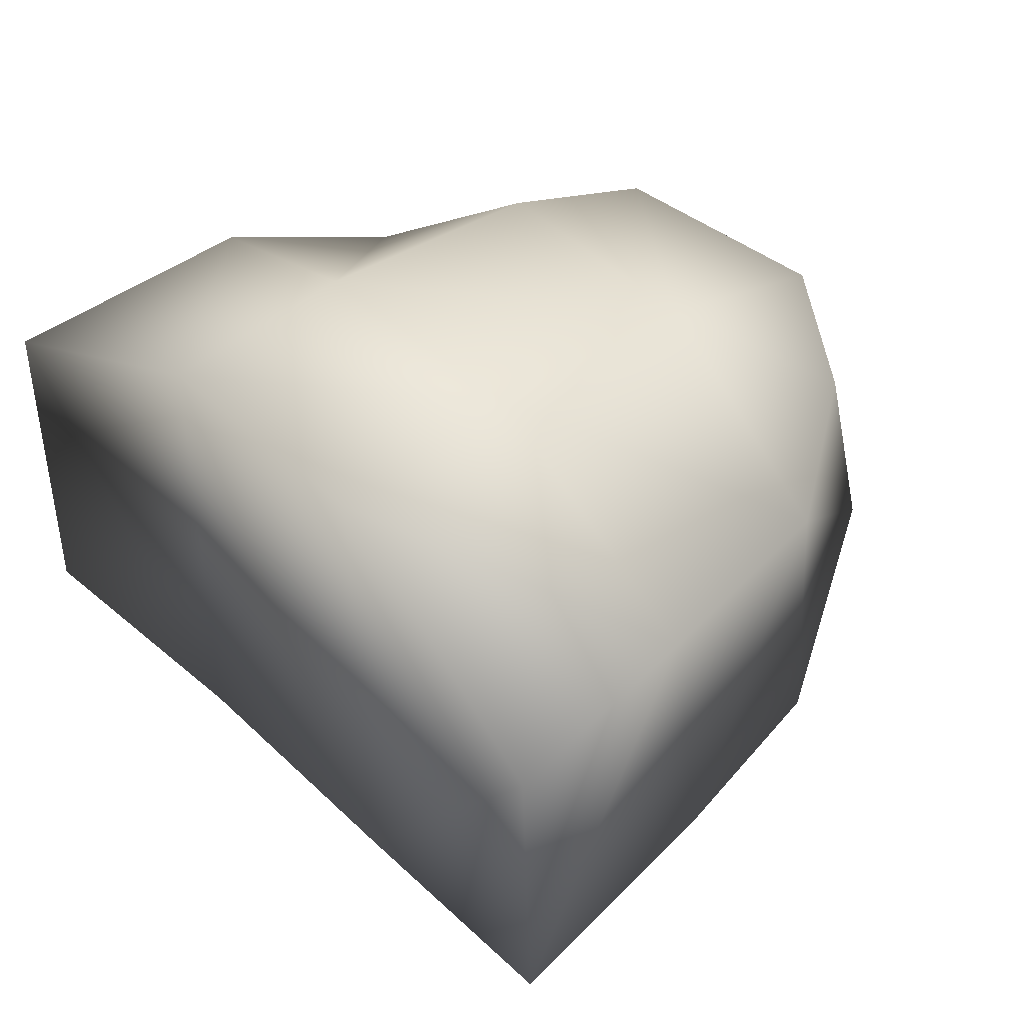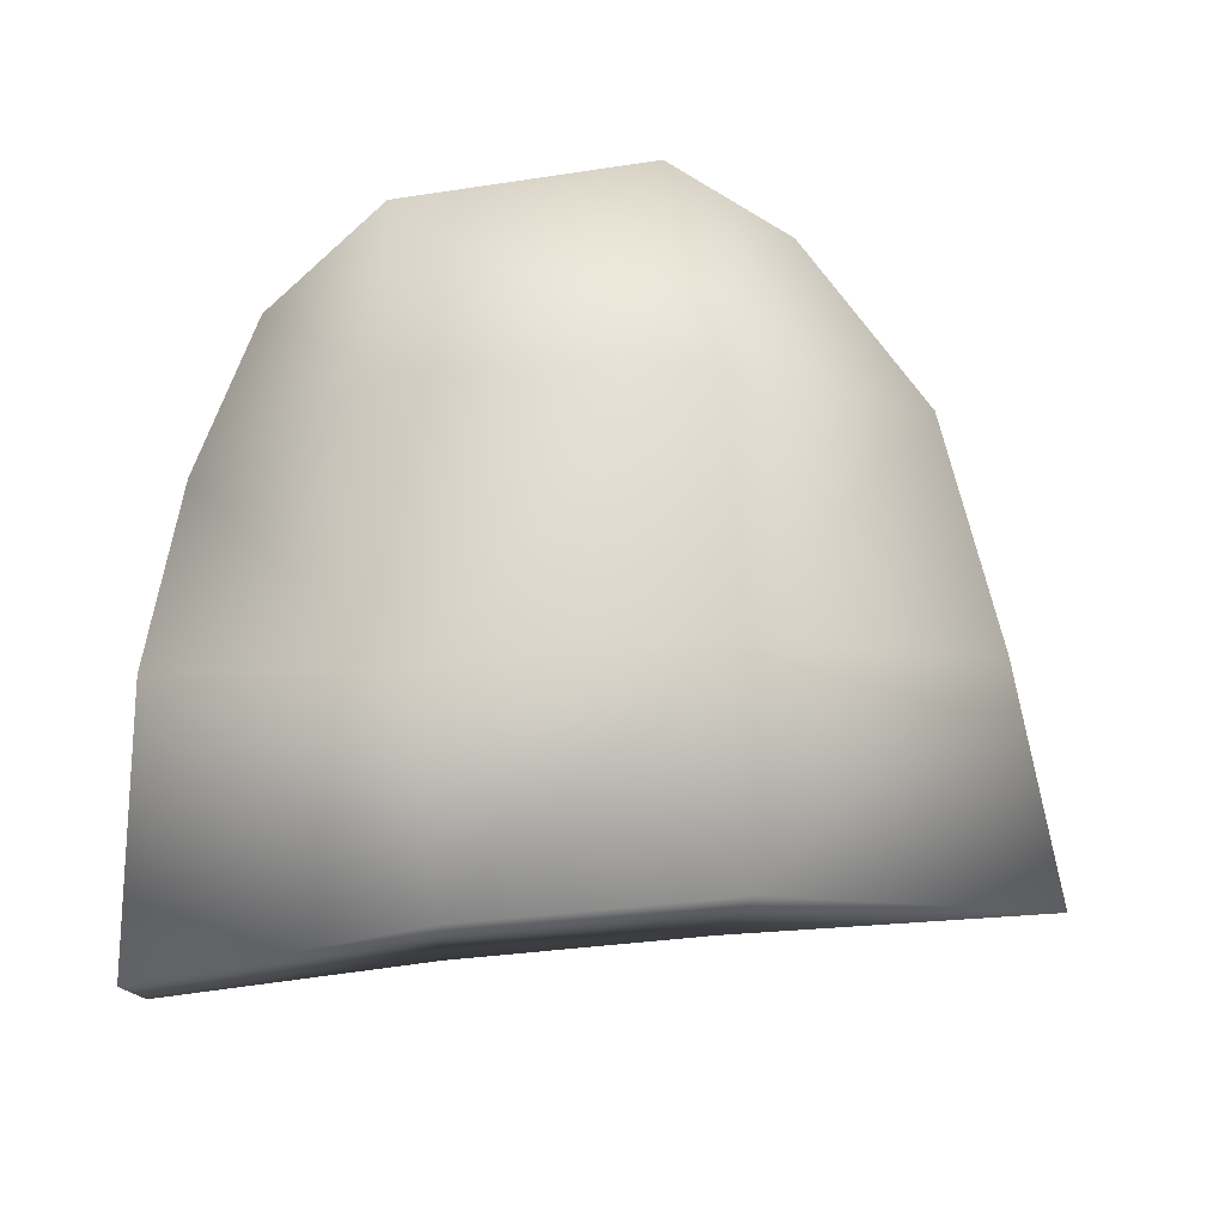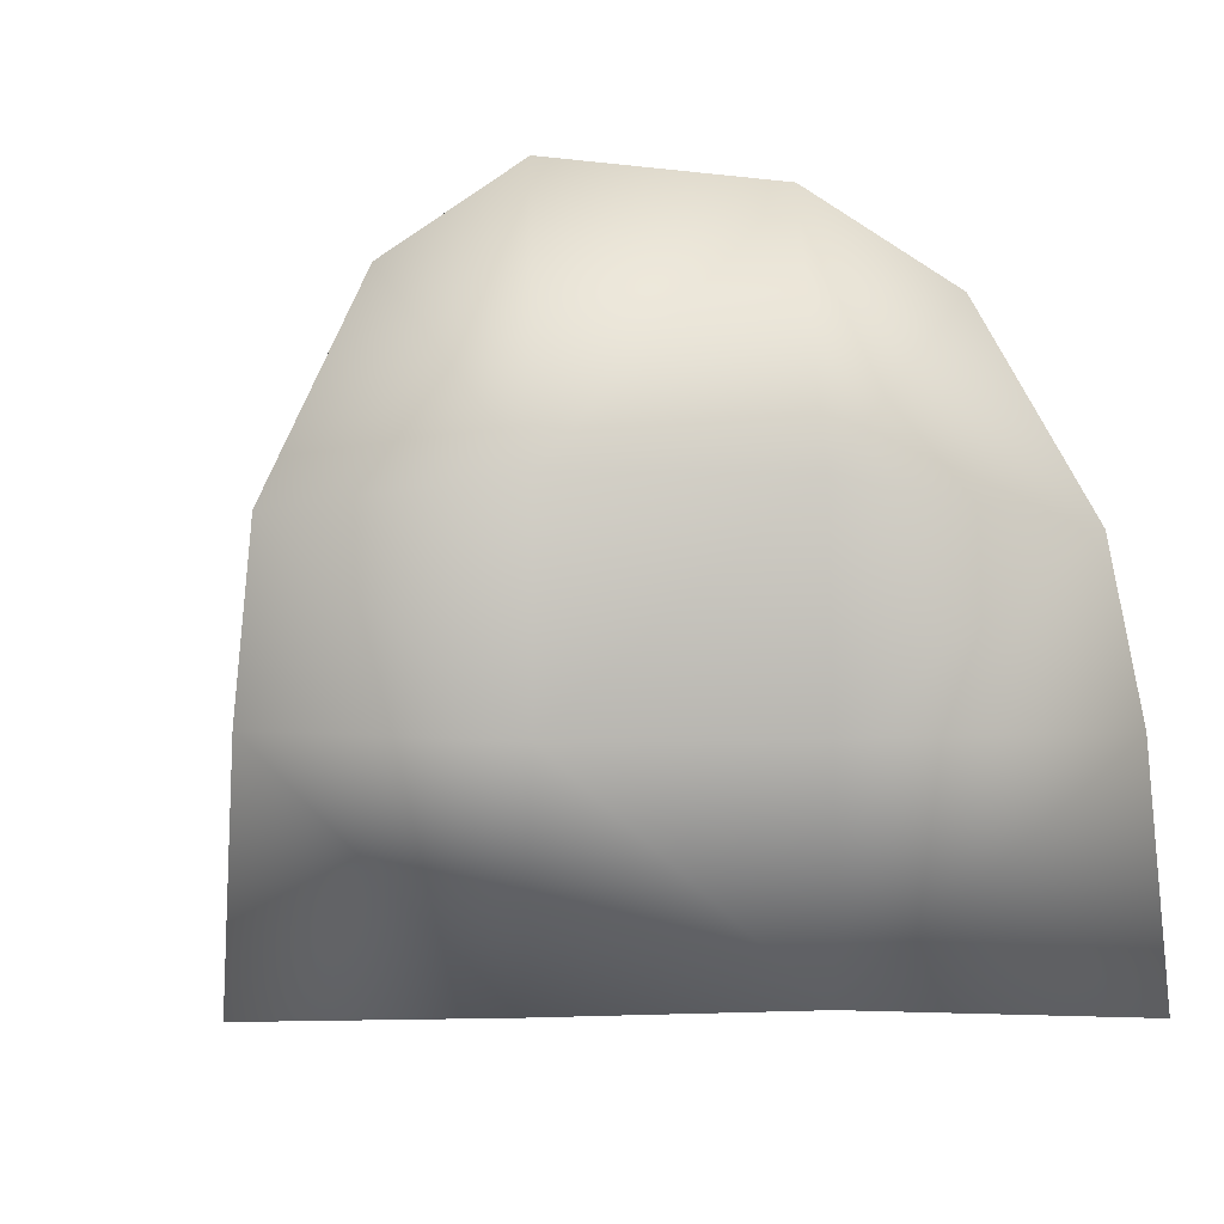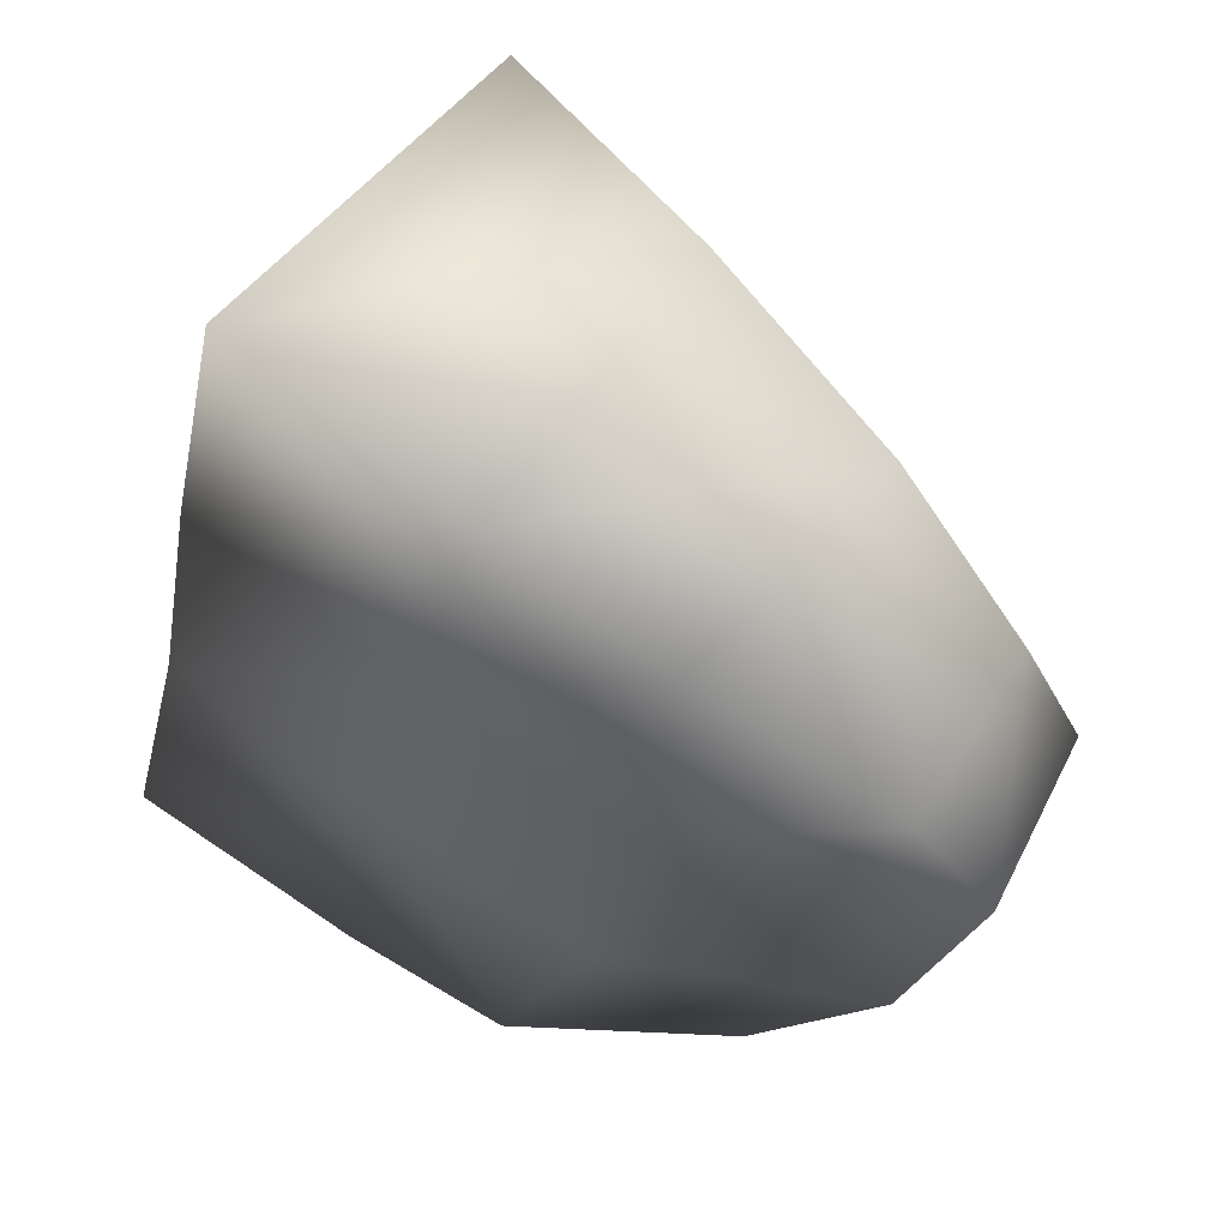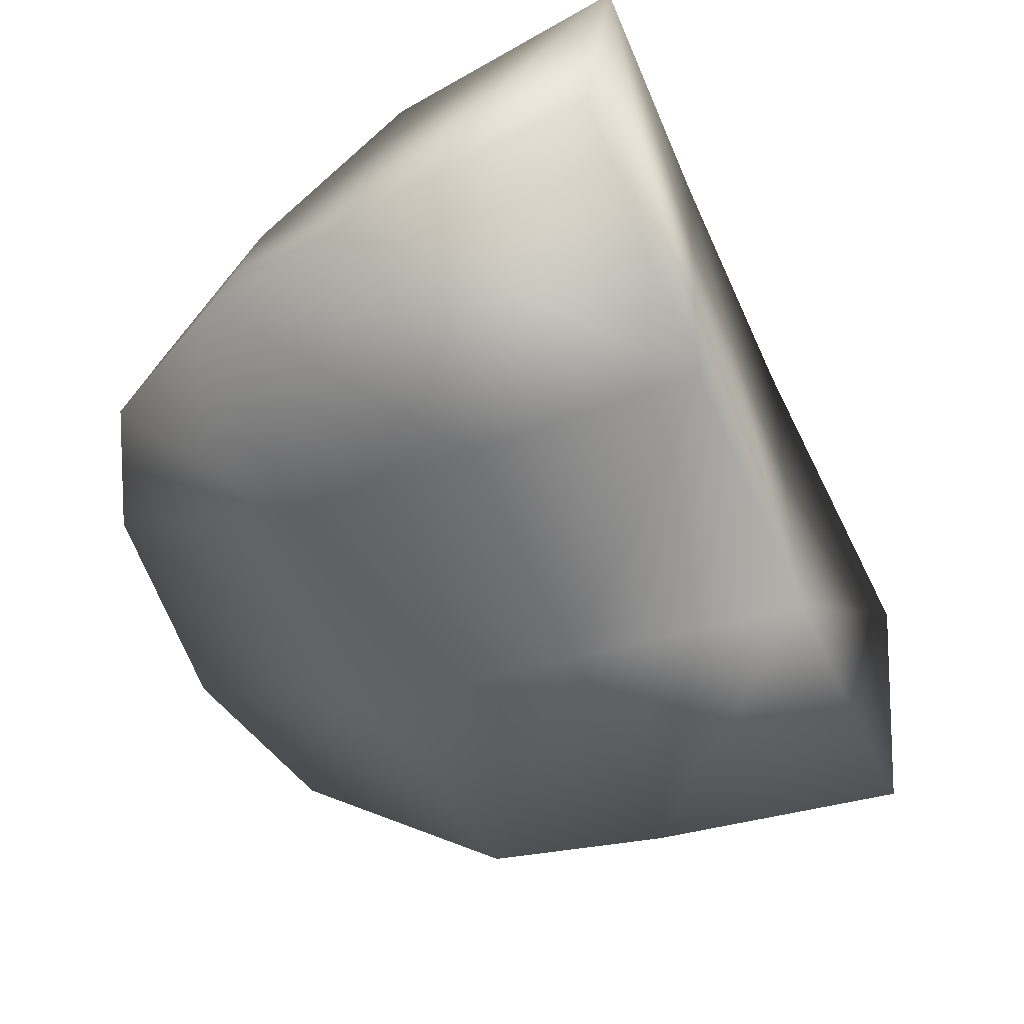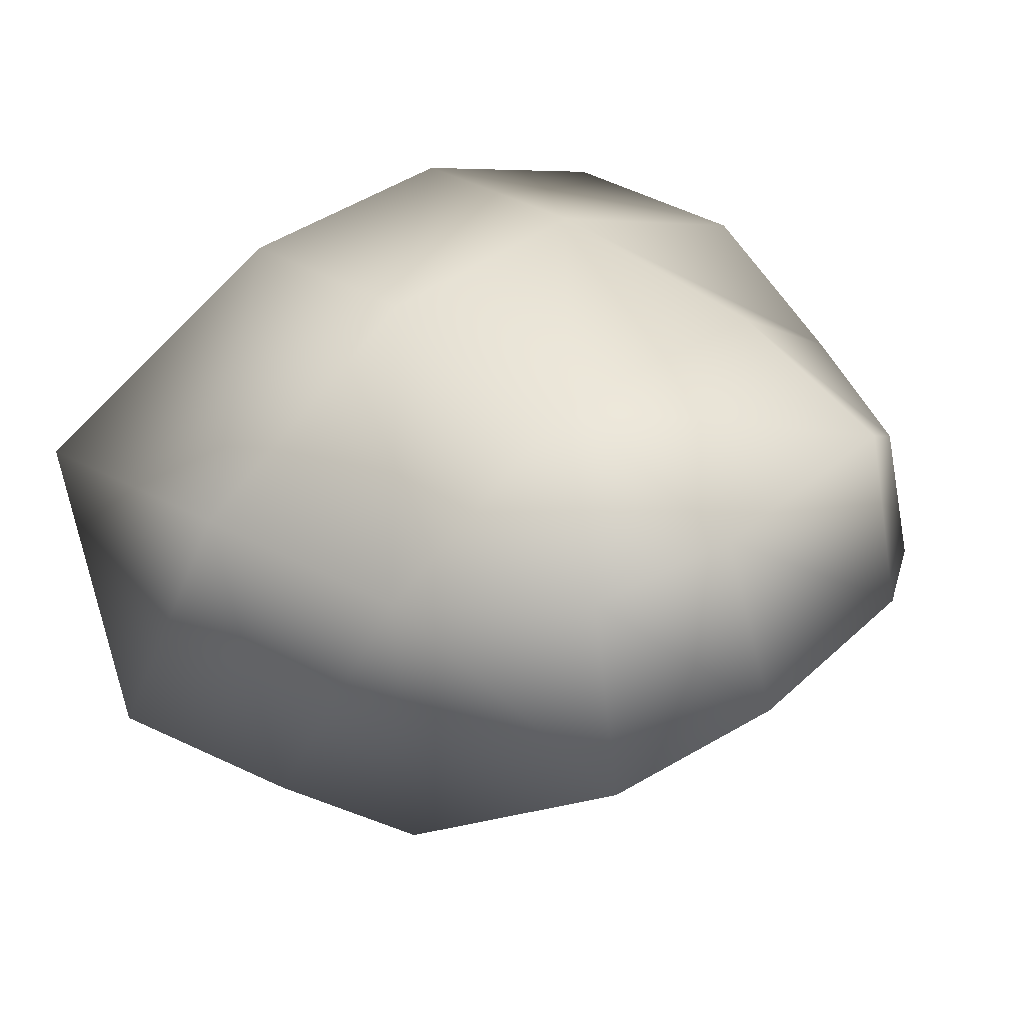
<metadata>
{"format":"obj","ext":"obj","renderer":"f3d","projection":"perspective","resolution":1024,"background":"white","views":[{"elev":42.3,"azim":153.3,"up":"+Z"},{"elev":78.0,"azim":100.6,"up":"+Z"},{"elev":-70.8,"azim":-73.9,"up":"+Z"},{"elev":48.1,"azim":-137.2,"up":"+Y"},{"elev":-60.1,"azim":40.2,"up":"+Z"},{"elev":34.8,"azim":-119.7,"up":"+Z"}]}
</metadata>
<code>
v 1.53 -0.1717 0.0292
v 1.513 -0.1865 0.01192
v 1.518 -0.1865 0.03182
v 1.528 -0.1723 0.001195
v 1.545 -0.1654 -0.002328
v 1.551 -0.162 0.02965
v 1.569 -0.1572 -0.006486
v 1.571 -0.1537 0.02883
v 1.53 -0.2338 0.01351
v 1.548 -0.2344 0.0298
v 1.532 -0.2316 0.02791
v 1.55 -0.2393 0.001962
v 1.567 -0.2384 -0.0009838
v 1.567 -0.2337 0.03627
v 1.592 -0.2302 0.03295
v 1.591 -0.2343 -0.004993
v 1.539 -0.2185 0.002711
v 1.518 -0.2224 0.01878
v 1.532 -0.1953 0.001868
v 1.509 -0.2012 0.01908
v 1.56 -0.2132 -0.001851
v 1.553 -0.1892 -0.002839
v 1.582 -0.2072 -0.005431
v 1.575 -0.1816 -0.006845
v 1.583 -0.2046 0.04363
v 1.576 -0.1802 0.04325
v 1.564 -0.2107 0.04444
v 1.557 -0.1865 0.04396
v 1.54 -0.2175 0.04233
v 1.534 -0.193 0.04242
v 1.522 -0.2215 0.03652
v 1.515 -0.1989 0.03663
f 1 2 3
f 2 1 4
f 5 1 6
f 4 1 5
f 7 6 8
f 5 6 7
f 9 10 11
f 12 10 9
f 10 13 14
f 12 13 10
f 13 15 14
f 16 15 13
f 17 9 18
f 12 9 17
f 19 18 20
f 17 18 19
f 2 19 20
f 19 2 4
f 21 12 17
f 13 12 21
f 22 17 19
f 21 17 22
f 4 22 19
f 5 22 4
f 23 13 21
f 16 13 23
f 22 23 21
f 24 23 22
f 5 24 22
f 7 24 5
f 23 15 16
f 25 15 23
f 24 25 23
f 26 25 24
f 8 24 7
f 26 24 8
f 25 14 15
f 27 14 25
f 28 25 26
f 27 25 28
f 6 26 8
f 28 26 6
f 27 10 14
f 29 10 27
f 30 27 28
f 29 27 30
f 1 28 6
f 28 1 30
f 29 11 10
f 31 11 29
f 30 31 29
f 32 31 30
f 30 1 3
f 32 30 3
f 18 11 31
f 9 11 18
f 32 18 31
f 20 18 32
f 3 20 32
f 2 20 3

</code>
